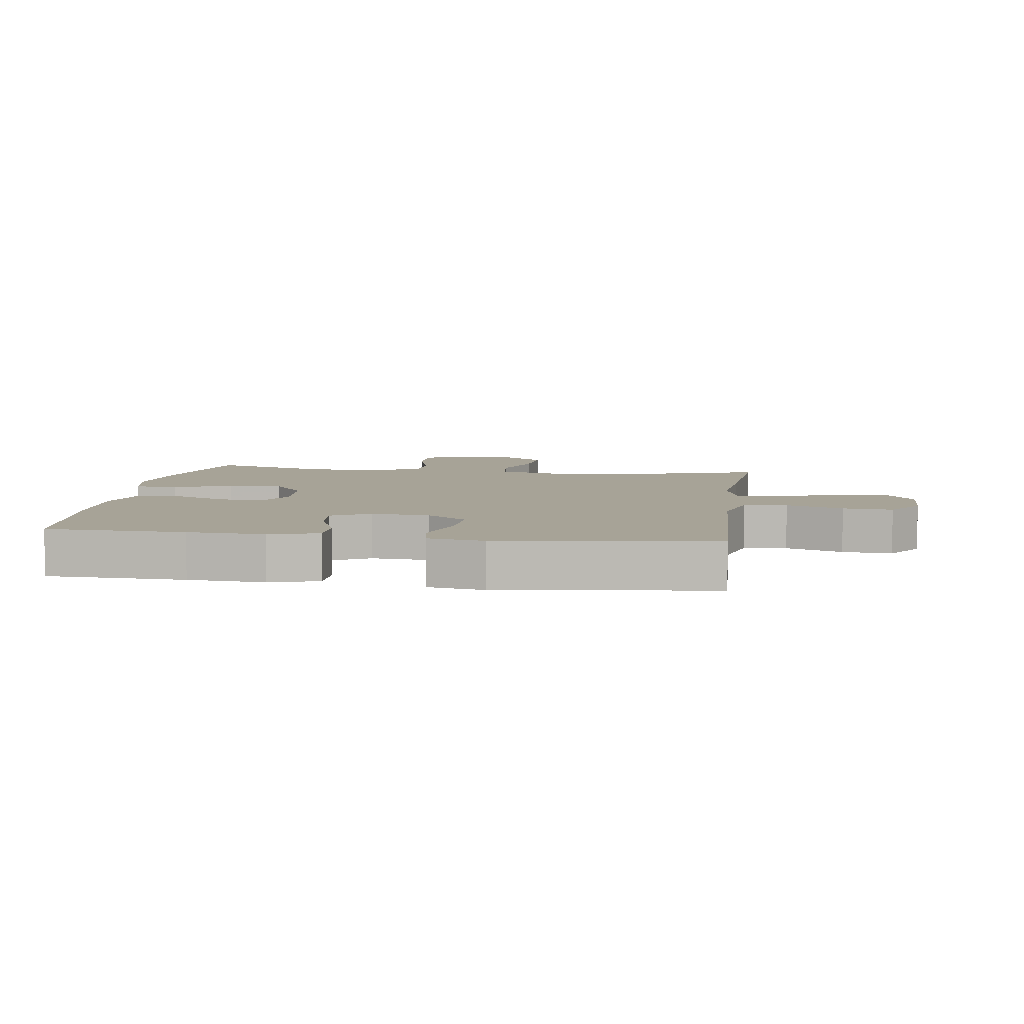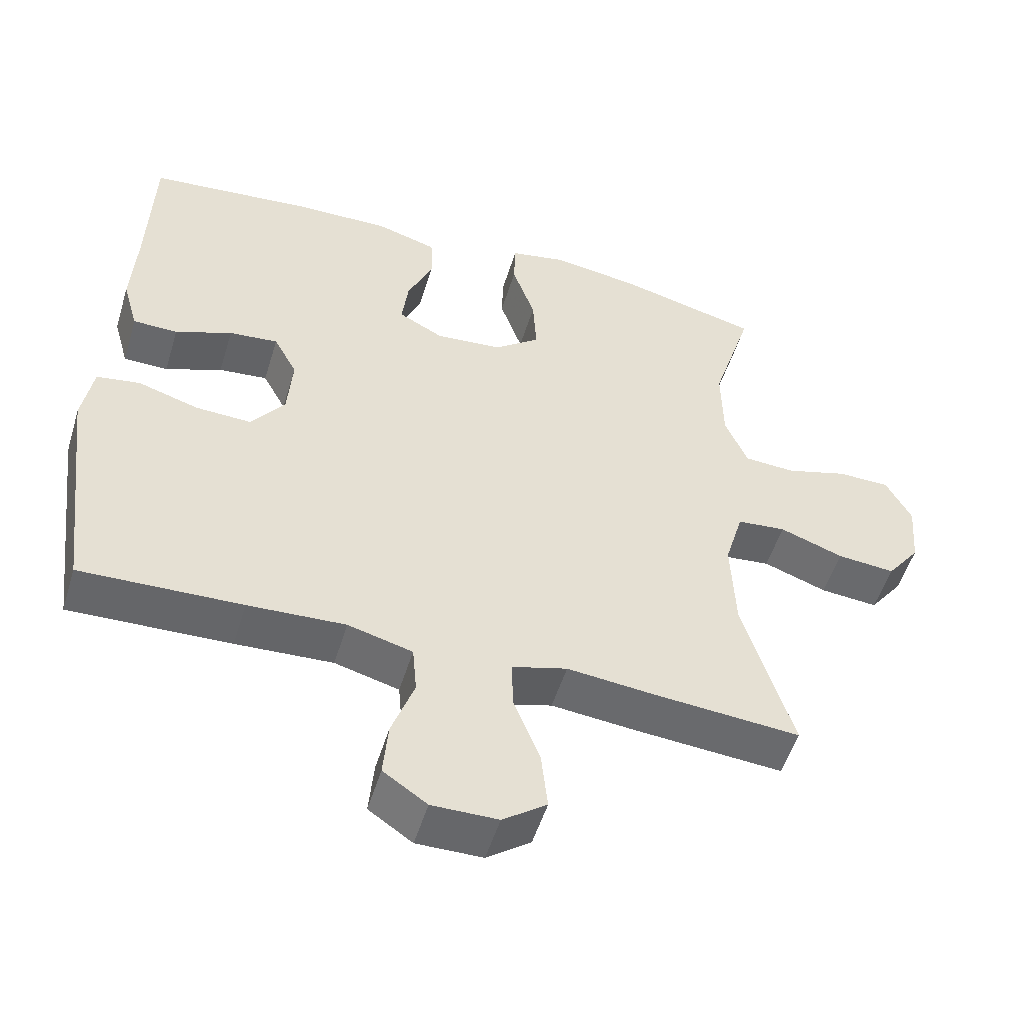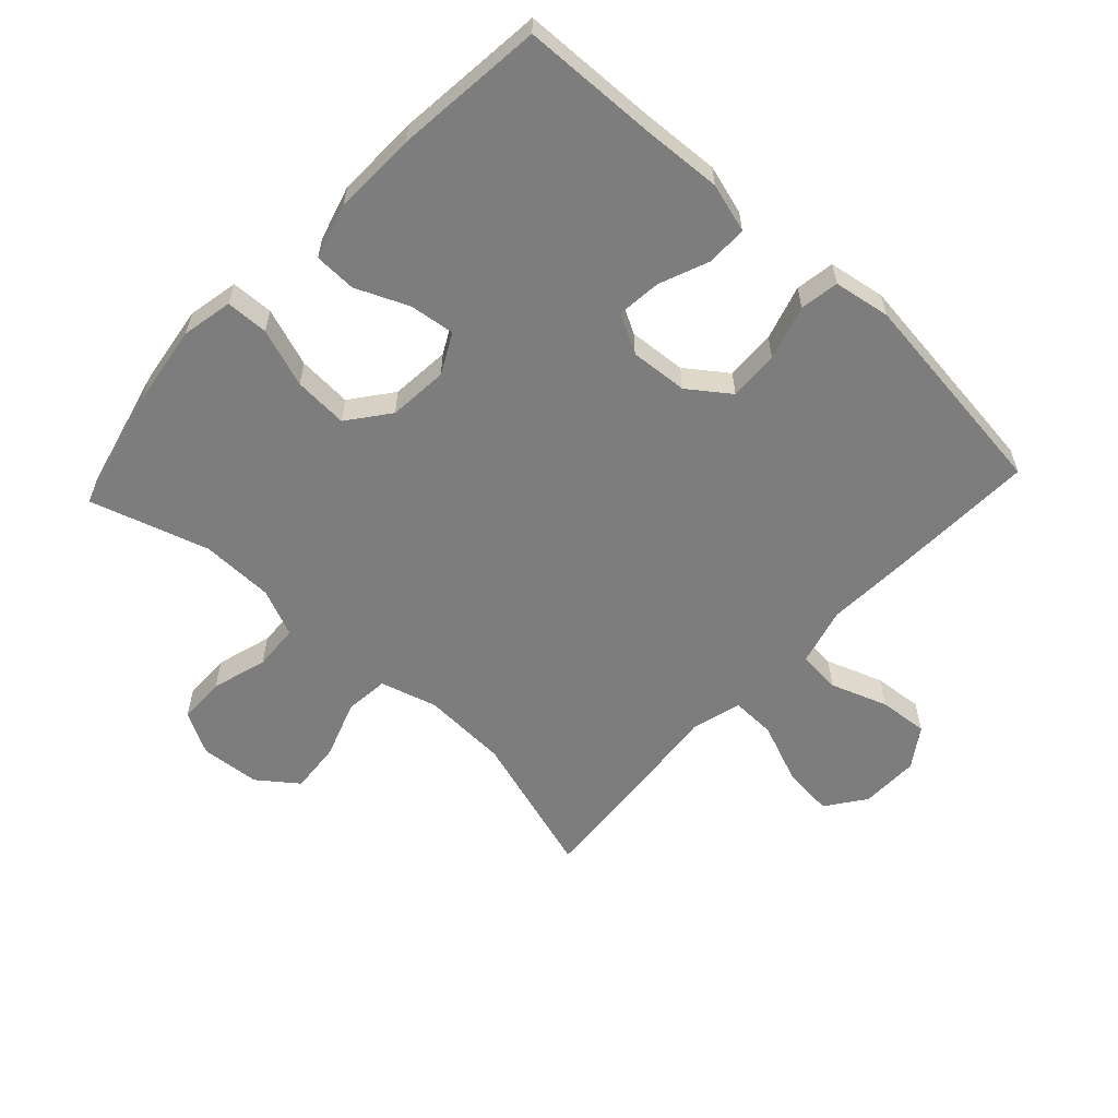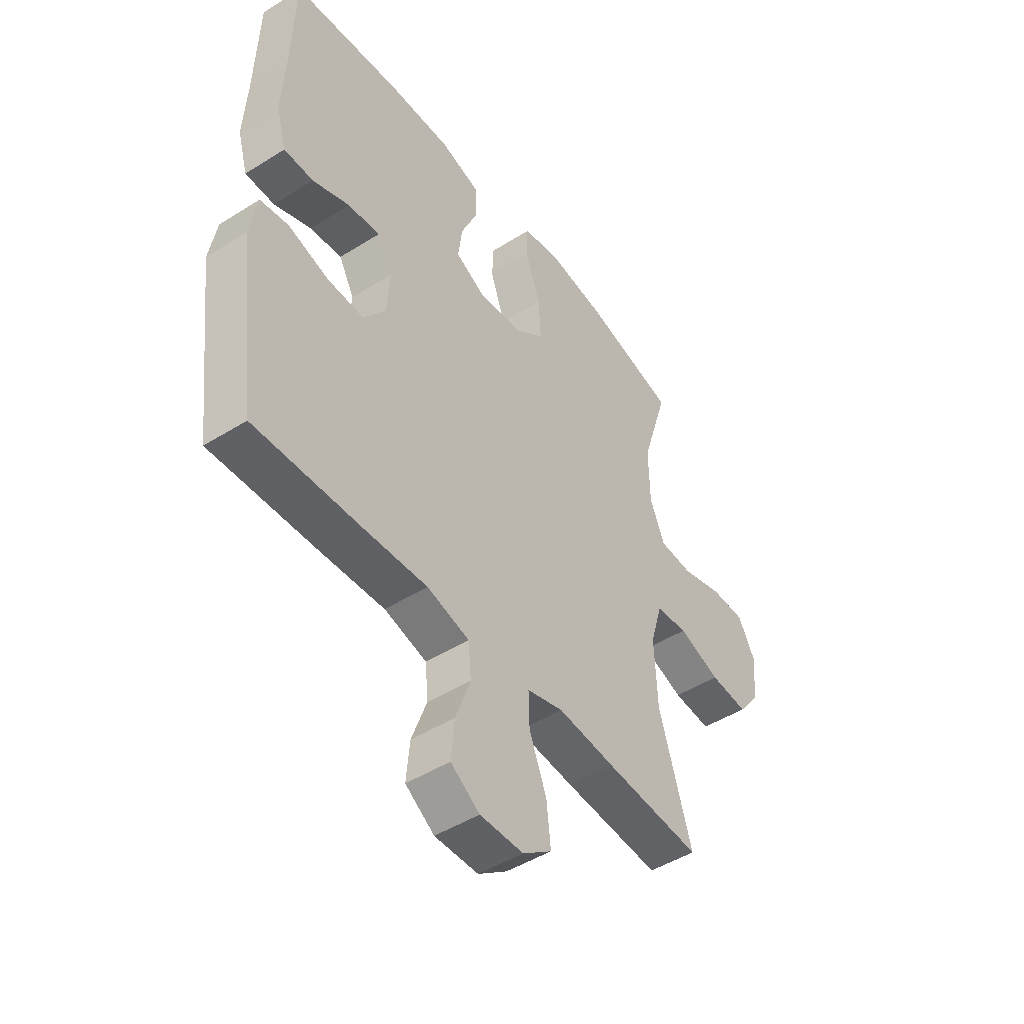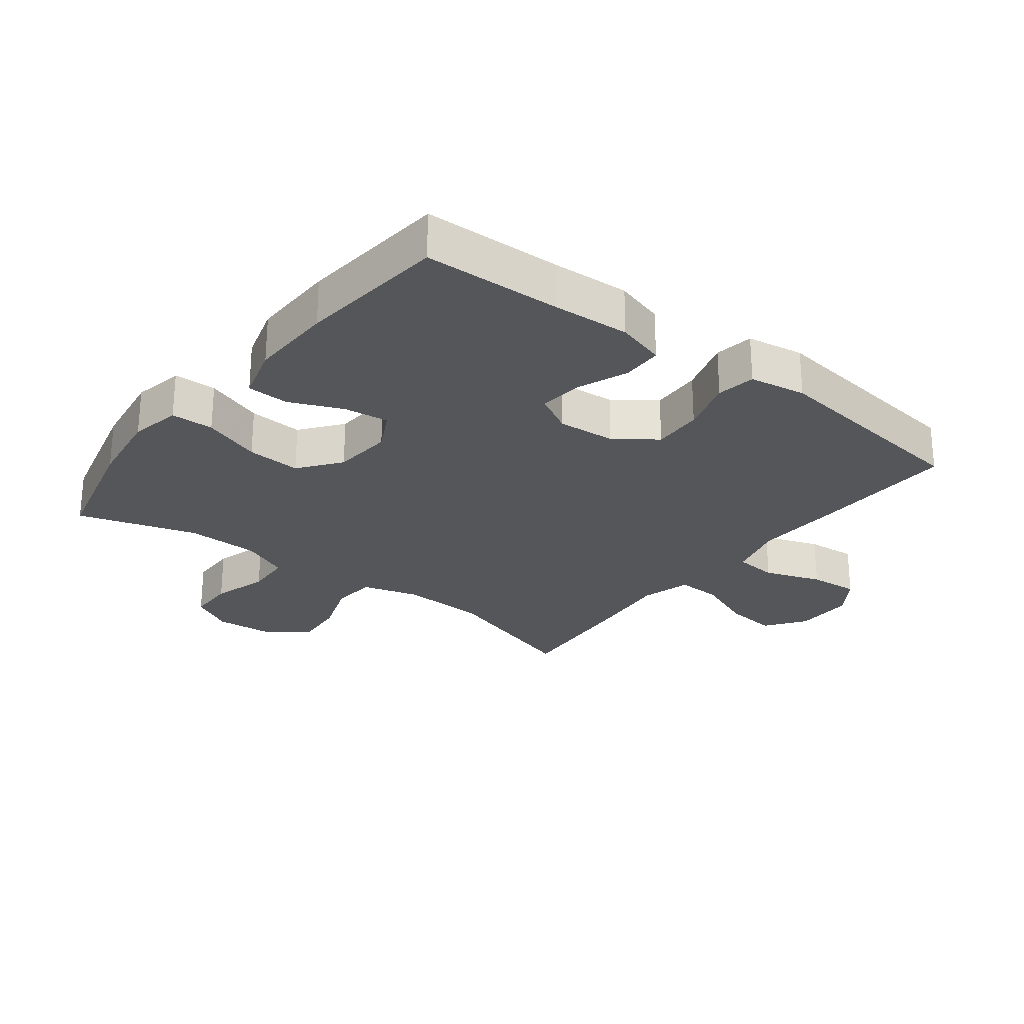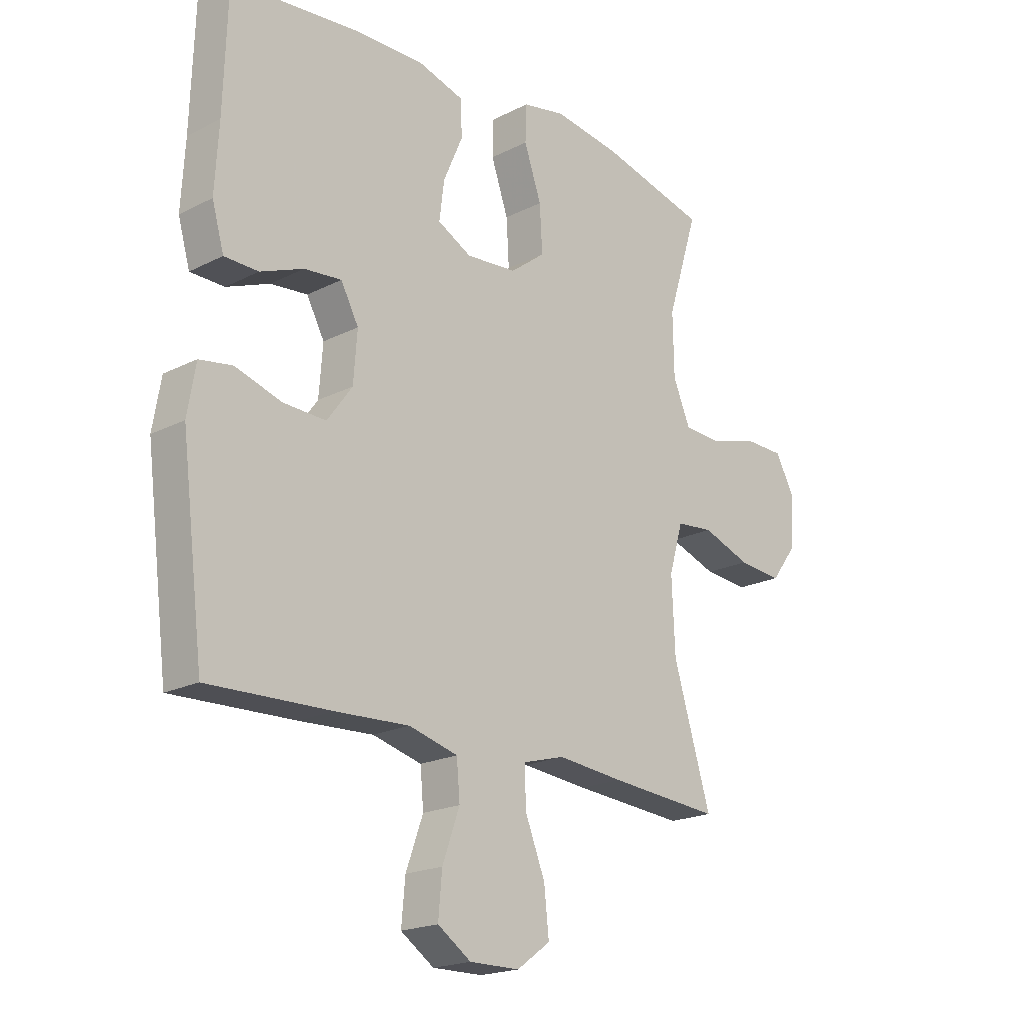
<metadata>
{"format":"obj","ext":"obj","renderer":"f3d","projection":"perspective","resolution":1024,"background":"white","views":[{"elev":6.7,"azim":98.0,"up":"+Y"},{"elev":-52.2,"azim":163.1,"up":"+Z"},{"elev":-59.1,"azim":47.1,"up":"+Y"},{"elev":-47.3,"azim":125.4,"up":"+Z"},{"elev":-26.1,"azim":52.3,"up":"+Y"},{"elev":-19.8,"azim":133.2,"up":"+Z"}]}
</metadata>
<code>
v -0.5 0.07 0.5
v -0.302 0.07 0.549
v -0.177 0.07 0.567
v -0.097 0.07 0.551
v -0.095 0.07 0.484
v -0.127 0.07 0.392
v -0.132 0.07 0.307
v -0.067 0.07 0.257
v 0.027 0.07 0.249
v 0.09 0.07 0.282
v 0.081 0.07 0.353
v 0.045 0.07 0.436
v 0.047 0.07 0.502
v 0.133 0.07 0.527
v 0.266 0.07 0.524
v 0.5 0.07 0.5
v 0.507 0.07 0.283
v 0.514 0.07 0.162
v 0.492 0.07 0.085
v 0.429 0.07 0.084
v 0.349 0.07 0.116
v 0.28 0.07 0.123
v 0.247 0.07 0.062
v 0.254 0.07 -0.029
v 0.301 0.07 -0.093
v 0.38 0.07 -0.09
v 0.466 0.07 -0.064
v 0.527 0.07 -0.074
v 0.542 0.07 -0.163
v 0.5 0.07 -0.5
v 0.273 0.07 -0.492
v 0.136 0.07 -0.485
v 0.045 0.07 -0.509
v 0.039 0.07 -0.577
v 0.071 0.07 -0.666
v 0.078 0.07 -0.744
v 0.016 0.07 -0.786
v -0.077 0.07 -0.785
v -0.139 0.07 -0.74
v -0.13 0.07 -0.657
v -0.093 0.07 -0.564
v -0.091 0.07 -0.494
v -0.169 0.07 -0.472
v -0.292 0.07 -0.484
v -0.5 0.07 -0.5
v -0.43 0.07 -0.27
v -0.424 0.07 -0.135
v -0.45 0.07 -0.046
v -0.519 0.07 -0.039
v -0.609 0.07 -0.071
v -0.691 0.07 -0.078
v -0.738 0.07 -0.016
v -0.746 0.07 0.078
v -0.71 0.07 0.145
v -0.636 0.07 0.146
v -0.548 0.07 0.12
v -0.476 0.07 0.124
v -0.444 0.07 0.199
v -0.442 0.07 0.314
v -0.5 0 0.5
v -0.302 0 0.549
v -0.177 0 0.567
v -0.097 0 0.551
v -0.095 0 0.484
v -0.127 0 0.392
v -0.132 0 0.307
v -0.067 0 0.257
v 0.027 0 0.249
v 0.09 0 0.282
v 0.081 0 0.353
v 0.045 0 0.436
v 0.047 0 0.502
v 0.133 0 0.527
v 0.266 0 0.524
v 0.5 0 0.5
v 0.507 0 0.283
v 0.514 0 0.162
v 0.492 0 0.085
v 0.429 0 0.084
v 0.349 0 0.116
v 0.28 0 0.123
v 0.247 0 0.062
v 0.254 0 -0.029
v 0.301 0 -0.093
v 0.38 0 -0.09
v 0.466 0 -0.064
v 0.527 0 -0.074
v 0.542 0 -0.163
v 0.5 0 -0.5
v 0.273 0 -0.492
v 0.136 0 -0.485
v 0.045 0 -0.509
v 0.039 0 -0.577
v 0.071 0 -0.666
v 0.078 0 -0.744
v 0.016 0 -0.786
v -0.077 0 -0.785
v -0.139 0 -0.74
v -0.13 0 -0.657
v -0.093 0 -0.564
v -0.091 0 -0.494
v -0.169 0 -0.472
v -0.292 0 -0.484
v -0.5 0 -0.5
v -0.43 0 -0.27
v -0.424 0 -0.135
v -0.45 0 -0.046
v -0.519 0 -0.039
v -0.609 0 -0.071
v -0.691 0 -0.078
v -0.738 0 -0.016
v -0.746 0 0.078
v -0.71 0 0.145
v -0.636 0 0.146
v -0.548 0 0.12
v -0.476 0 0.124
v -0.444 0 0.199
v -0.442 0 0.314
f 54 55 56
f 53 54 56
f 52 53 56
f 51 52 56
f 50 51 56
f 49 50 56
f 48 49 56 57
f 47 48 57 58
f 43 44 45 46
f 42 43 46 47
f 39 40 41
f 38 39 41
f 37 38 41
f 36 37 41
f 35 36 41
f 34 35 41
f 33 34 41 42
f 47 58 59
f 42 47 59
f 33 42 59
f 32 33 59
f 30 31 32
f 29 30 32
f 28 29 32
f 27 28 32
f 26 27 32
f 19 20 21
f 18 19 21
f 17 18 21
f 17 21 22
f 16 17 22
f 15 16 22
f 14 15 22
f 13 14 22
f 12 13 22
f 11 12 22
f 10 11 22 23
f 4 5 6
f 3 4 6
f 2 3 6
f 1 2 6
f 59 1 6
f 59 6 7
f 32 59 7 8
f 25 26 32
f 32 8 9
f 25 32 9
f 24 25 9
f 9 10 23 24
f 115 114 113
f 115 113 112
f 115 112 111
f 115 111 110
f 115 110 109
f 115 109 108
f 116 115 108 107
f 117 116 107 106
f 105 104 103 102
f 106 105 102 101
f 100 99 98
f 100 98 97
f 100 97 96
f 100 96 95
f 100 95 94
f 100 94 93
f 101 100 93 92
f 118 117 106
f 118 106 101
f 118 101 92
f 118 92 91
f 91 90 89
f 91 89 88
f 91 88 87
f 91 87 86
f 91 86 85
f 80 79 78
f 80 78 77
f 80 77 76
f 81 80 76
f 81 76 75
f 81 75 74
f 81 74 73
f 81 73 72
f 81 72 71
f 81 71 70
f 82 81 70 69
f 65 64 63
f 65 63 62
f 65 62 61
f 65 61 60
f 65 60 118
f 66 65 118
f 67 66 118 91
f 91 85 84
f 68 67 91
f 68 91 84
f 68 84 83
f 83 82 69 68
f 1 60 61 2
f 2 61 62 3
f 3 62 63 4
f 4 63 64 5
f 5 64 65 6
f 6 65 66 7
f 7 66 67 8
f 8 67 68 9
f 9 68 69 10
f 10 69 70 11
f 11 70 71 12
f 12 71 72 13
f 13 72 73 14
f 14 73 74 15
f 15 74 75 16
f 16 75 76 17
f 17 76 77 18
f 18 77 78 19
f 19 78 79 20
f 20 79 80 21
f 21 80 81 22
f 22 81 82 23
f 23 82 83 24
f 24 83 84 25
f 25 84 85 26
f 26 85 86 27
f 27 86 87 28
f 28 87 88 29
f 29 88 89 30
f 30 89 90 31
f 31 90 91 32
f 32 91 92 33
f 33 92 93 34
f 34 93 94 35
f 35 94 95 36
f 36 95 96 37
f 37 96 97 38
f 38 97 98 39
f 39 98 99 40
f 40 99 100 41
f 41 100 101 42
f 42 101 102 43
f 43 102 103 44
f 44 103 104 45
f 45 104 105 46
f 46 105 106 47
f 47 106 107 48
f 48 107 108 49
f 49 108 109 50
f 50 109 110 51
f 51 110 111 52
f 52 111 112 53
f 53 112 113 54
f 54 113 114 55
f 55 114 115 56
f 56 115 116 57
f 57 116 117 58
f 58 117 118 59
f 59 118 60 1

</code>
